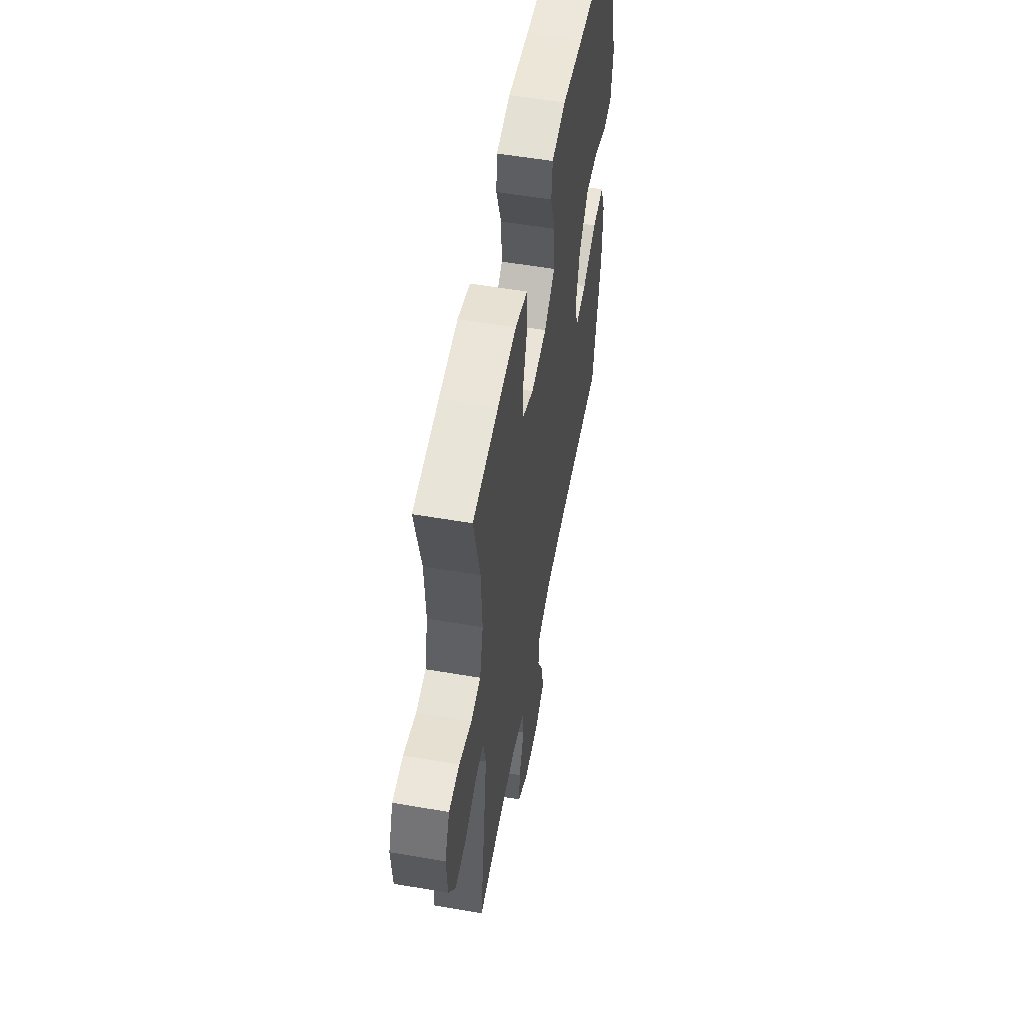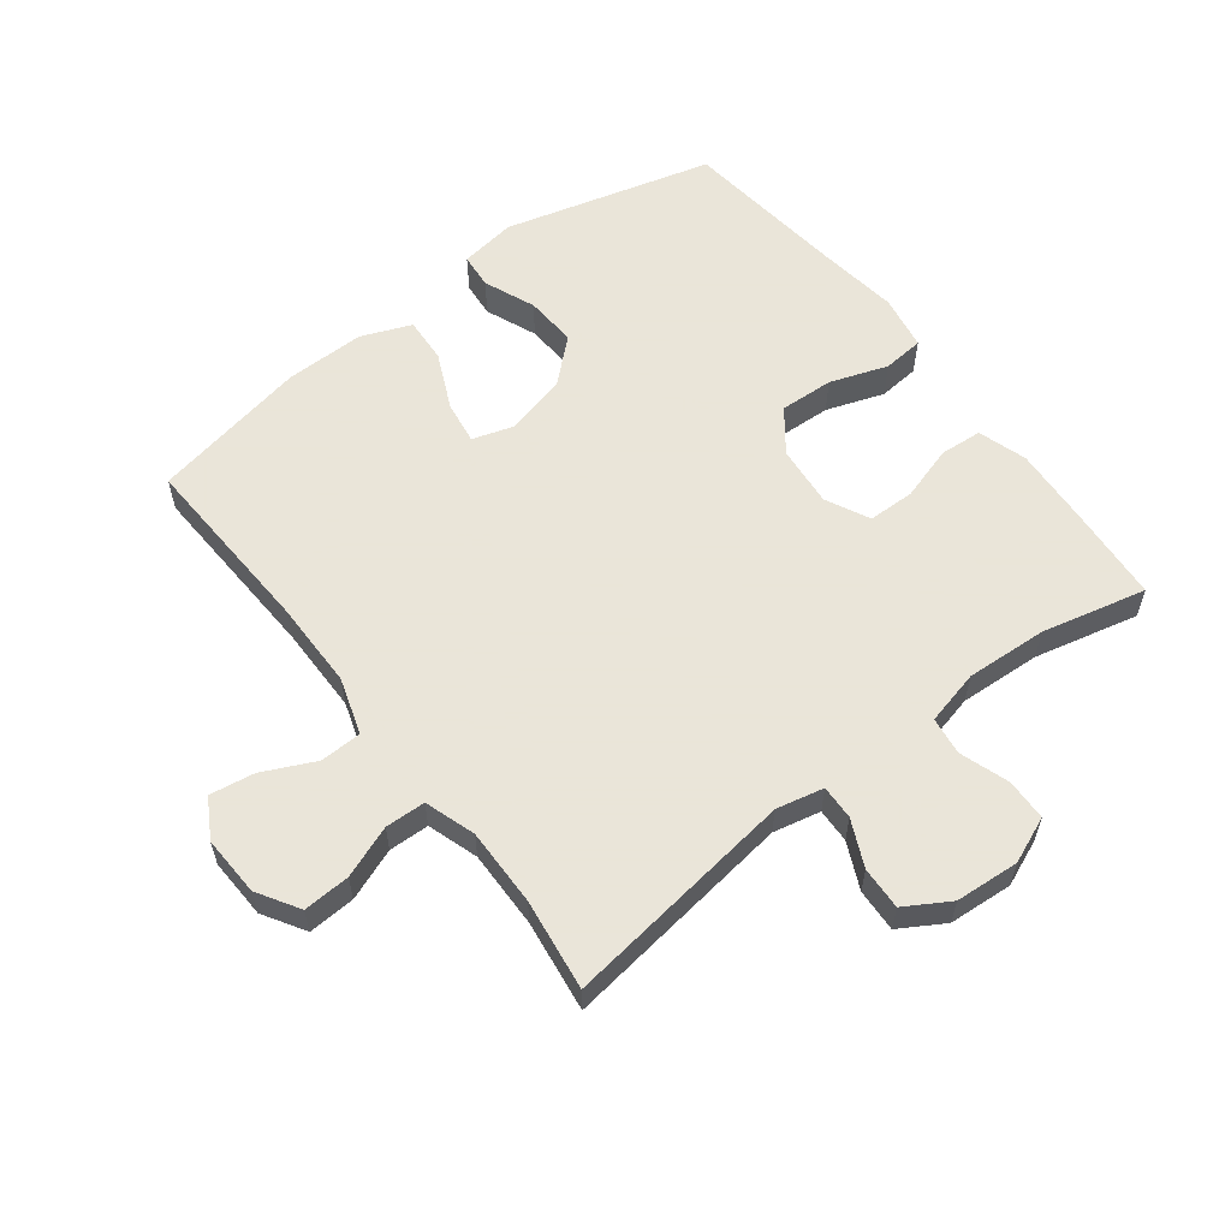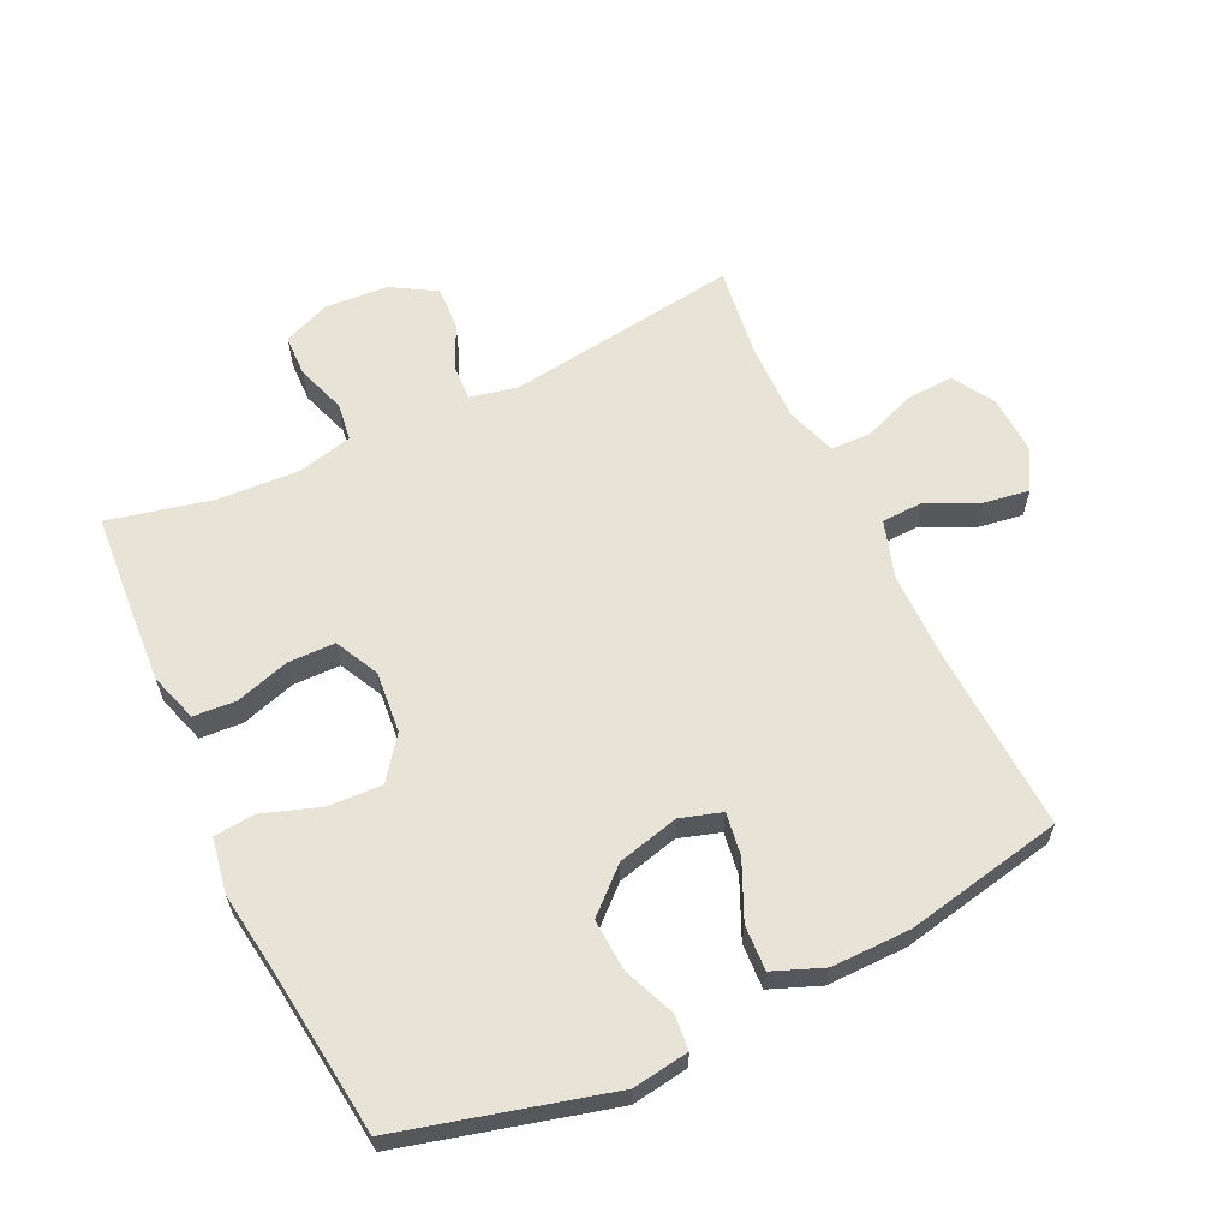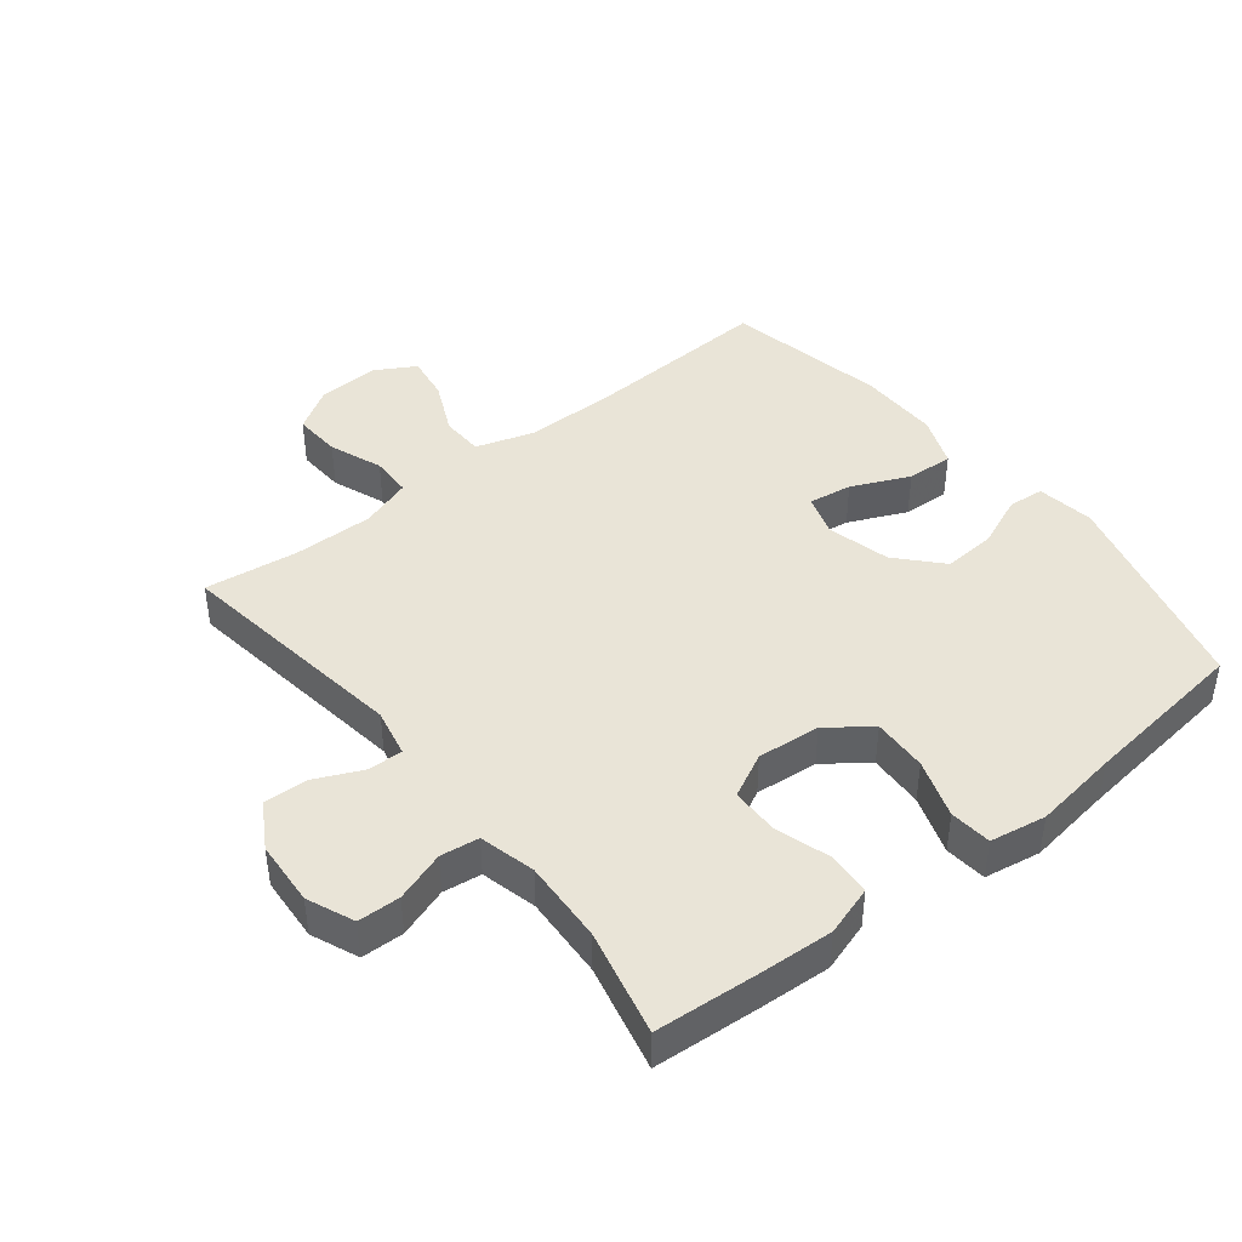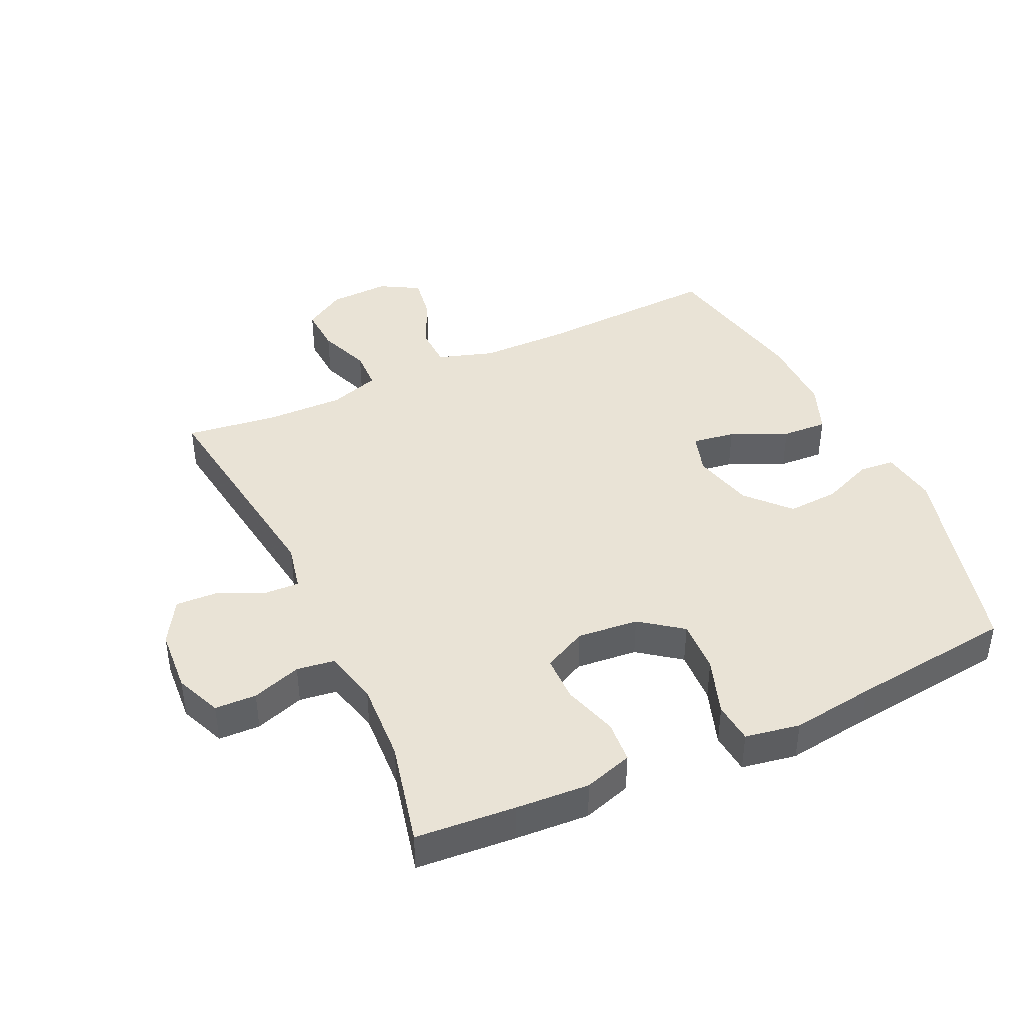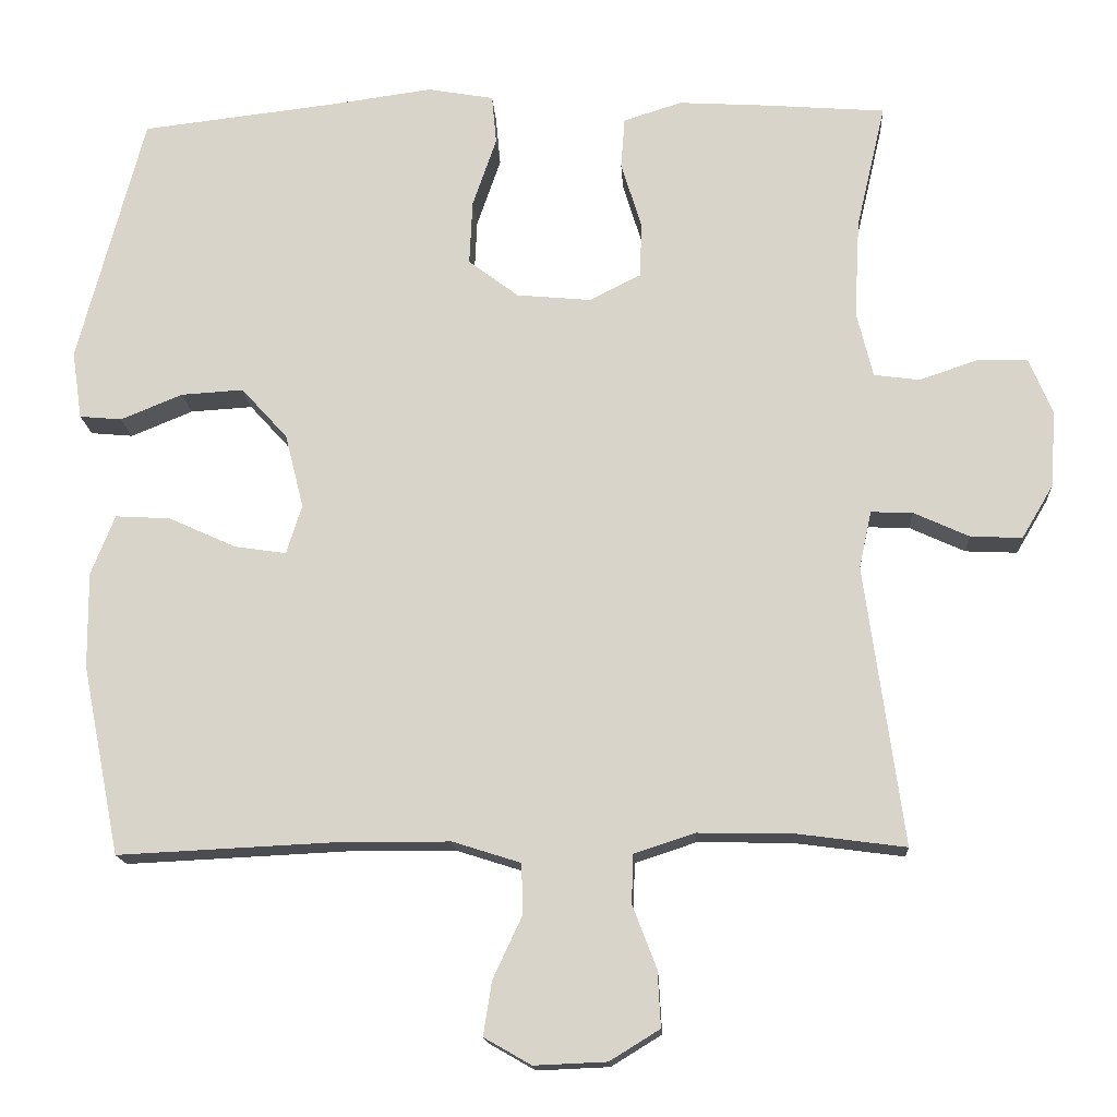
<metadata>
{"format":"obj","ext":"obj","renderer":"f3d","projection":"perspective","resolution":1024,"background":"white","views":[{"elev":55.2,"azim":-79.7,"up":"+Z"},{"elev":58.6,"azim":-127.4,"up":"+Y"},{"elev":62.0,"azim":64.5,"up":"+Y"},{"elev":43.2,"azim":-38.6,"up":"+Y"},{"elev":42.0,"azim":-25.0,"up":"+Y"},{"elev":-15.7,"azim":-176.7,"up":"+Z"}]}
</metadata>
<code>
v 0.5 0.07 0.5
v 0.586 0.07 0.175
v 0.573 0.07 0.087
v 0.518 0.07 0.082
v 0.438 0.07 0.115
v 0.357 0.07 0.12
v 0.297 0.07 0.054
v 0.273 0.07 -0.042
v 0.293 0.07 -0.106
v 0.36 0.07 -0.096
v 0.448 0.07 -0.056
v 0.519 0.07 -0.052
v 0.55 0.07 -0.13
v 0.549 0.07 -0.254
v 0.5 0.07 -0.5
v 0.209 0.07 -0.486
v 0.072 0.07 -0.487
v -0.016 0.07 -0.515
v -0.018 0.07 -0.58
v 0.02 0.07 -0.661
v 0.031 0.07 -0.731
v -0.03 0.07 -0.766
v -0.124 0.07 -0.762
v -0.189 0.07 -0.722
v -0.185 0.07 -0.649
v -0.154 0.07 -0.568
v -0.156 0.07 -0.505
v -0.235 0.07 -0.479
v -0.357 0.07 -0.481
v -0.5 0.07 -0.5
v -0.45 0.07 -0.137
v -0.466 0.07 -0.063
v -0.52 0.07 -0.065
v -0.592 0.07 -0.098
v -0.659 0.07 -0.101
v -0.7 0.07 -0.032
v -0.707 0.07 0.068
v -0.677 0.07 0.14
v -0.612 0.07 0.142
v -0.535 0.07 0.116
v -0.476 0.07 0.124
v -0.455 0.07 0.21
v -0.462 0.07 0.337
v -0.5 0.07 0.5
v -0.344 0.07 0.512
v -0.228 0.07 0.519
v -0.152 0.07 0.495
v -0.147 0.07 0.429
v -0.173 0.07 0.344
v -0.172 0.07 0.271
v -0.104 0.07 0.237
v -0.008 0.07 0.246
v 0.057 0.07 0.295
v 0.053 0.07 0.379
v 0.022 0.07 0.469
v 0.028 0.07 0.533
v 0.114 0.07 0.548
v 0.244 0.07 0.53
v 0.5 0 0.5
v 0.586 0 0.175
v 0.573 0 0.087
v 0.518 0 0.082
v 0.438 0 0.115
v 0.357 0 0.12
v 0.297 0 0.054
v 0.273 0 -0.042
v 0.293 0 -0.106
v 0.36 0 -0.096
v 0.448 0 -0.056
v 0.519 0 -0.052
v 0.55 0 -0.13
v 0.549 0 -0.254
v 0.5 0 -0.5
v 0.209 0 -0.486
v 0.072 0 -0.487
v -0.016 0 -0.515
v -0.018 0 -0.58
v 0.02 0 -0.661
v 0.031 0 -0.731
v -0.03 0 -0.766
v -0.124 0 -0.762
v -0.189 0 -0.722
v -0.185 0 -0.649
v -0.154 0 -0.568
v -0.156 0 -0.505
v -0.235 0 -0.479
v -0.357 0 -0.481
v -0.5 0 -0.5
v -0.45 0 -0.137
v -0.466 0 -0.063
v -0.52 0 -0.065
v -0.592 0 -0.098
v -0.659 0 -0.101
v -0.7 0 -0.032
v -0.707 0 0.068
v -0.677 0 0.14
v -0.612 0 0.142
v -0.535 0 0.116
v -0.476 0 0.124
v -0.455 0 0.21
v -0.462 0 0.337
v -0.5 0 0.5
v -0.344 0 0.512
v -0.228 0 0.519
v -0.152 0 0.495
v -0.147 0 0.429
v -0.173 0 0.344
v -0.172 0 0.271
v -0.104 0 0.237
v -0.008 0 0.246
v 0.057 0 0.295
v 0.053 0 0.379
v 0.022 0 0.469
v 0.028 0 0.533
v 0.114 0 0.548
v 0.244 0 0.53
f 56 57 58
f 55 56 58
f 54 55 58
f 3 4 5
f 2 3 5
f 1 2 5
f 58 1 5
f 54 58 5
f 53 54 5
f 52 53 5 6
f 51 52 6 7
f 47 48 49
f 46 47 49
f 45 46 49
f 44 45 49
f 43 44 49
f 42 43 49 50
f 41 42 50 51
f 38 39 40
f 37 38 40
f 36 37 40
f 35 36 40
f 34 35 40
f 33 34 40
f 32 33 40 41
f 51 7 8
f 41 51 8
f 32 41 8
f 31 32 8
f 24 25 26
f 23 24 26
f 22 23 26
f 21 22 26
f 20 21 26
f 19 20 26
f 18 19 26 27
f 17 18 27 28
f 14 15 16
f 13 14 16
f 12 13 16
f 11 12 16
f 10 11 16
f 16 17 28
f 10 16 28
f 9 10 28
f 31 8 9
f 30 31 9
f 29 30 9
f 9 28 29
f 116 115 114
f 116 114 113
f 116 113 112
f 63 62 61
f 63 61 60
f 63 60 59
f 63 59 116
f 63 116 112
f 63 112 111
f 64 63 111 110
f 65 64 110 109
f 107 106 105
f 107 105 104
f 107 104 103
f 107 103 102
f 107 102 101
f 108 107 101 100
f 109 108 100 99
f 98 97 96
f 98 96 95
f 98 95 94
f 98 94 93
f 98 93 92
f 98 92 91
f 99 98 91 90
f 66 65 109
f 66 109 99
f 66 99 90
f 66 90 89
f 84 83 82
f 84 82 81
f 84 81 80
f 84 80 79
f 84 79 78
f 84 78 77
f 85 84 77 76
f 86 85 76 75
f 74 73 72
f 74 72 71
f 74 71 70
f 74 70 69
f 74 69 68
f 86 75 74
f 86 74 68
f 86 68 67
f 67 66 89
f 67 89 88
f 67 88 87
f 87 86 67
f 1 59 60 2
f 2 60 61 3
f 3 61 62 4
f 4 62 63 5
f 5 63 64 6
f 6 64 65 7
f 7 65 66 8
f 8 66 67 9
f 9 67 68 10
f 10 68 69 11
f 11 69 70 12
f 12 70 71 13
f 13 71 72 14
f 14 72 73 15
f 15 73 74 16
f 16 74 75 17
f 17 75 76 18
f 18 76 77 19
f 19 77 78 20
f 20 78 79 21
f 21 79 80 22
f 22 80 81 23
f 23 81 82 24
f 24 82 83 25
f 25 83 84 26
f 26 84 85 27
f 27 85 86 28
f 28 86 87 29
f 29 87 88 30
f 30 88 89 31
f 31 89 90 32
f 32 90 91 33
f 33 91 92 34
f 34 92 93 35
f 35 93 94 36
f 36 94 95 37
f 37 95 96 38
f 38 96 97 39
f 39 97 98 40
f 40 98 99 41
f 41 99 100 42
f 42 100 101 43
f 43 101 102 44
f 44 102 103 45
f 45 103 104 46
f 46 104 105 47
f 47 105 106 48
f 48 106 107 49
f 49 107 108 50
f 50 108 109 51
f 51 109 110 52
f 52 110 111 53
f 53 111 112 54
f 54 112 113 55
f 55 113 114 56
f 56 114 115 57
f 57 115 116 58
f 58 116 59 1

</code>
